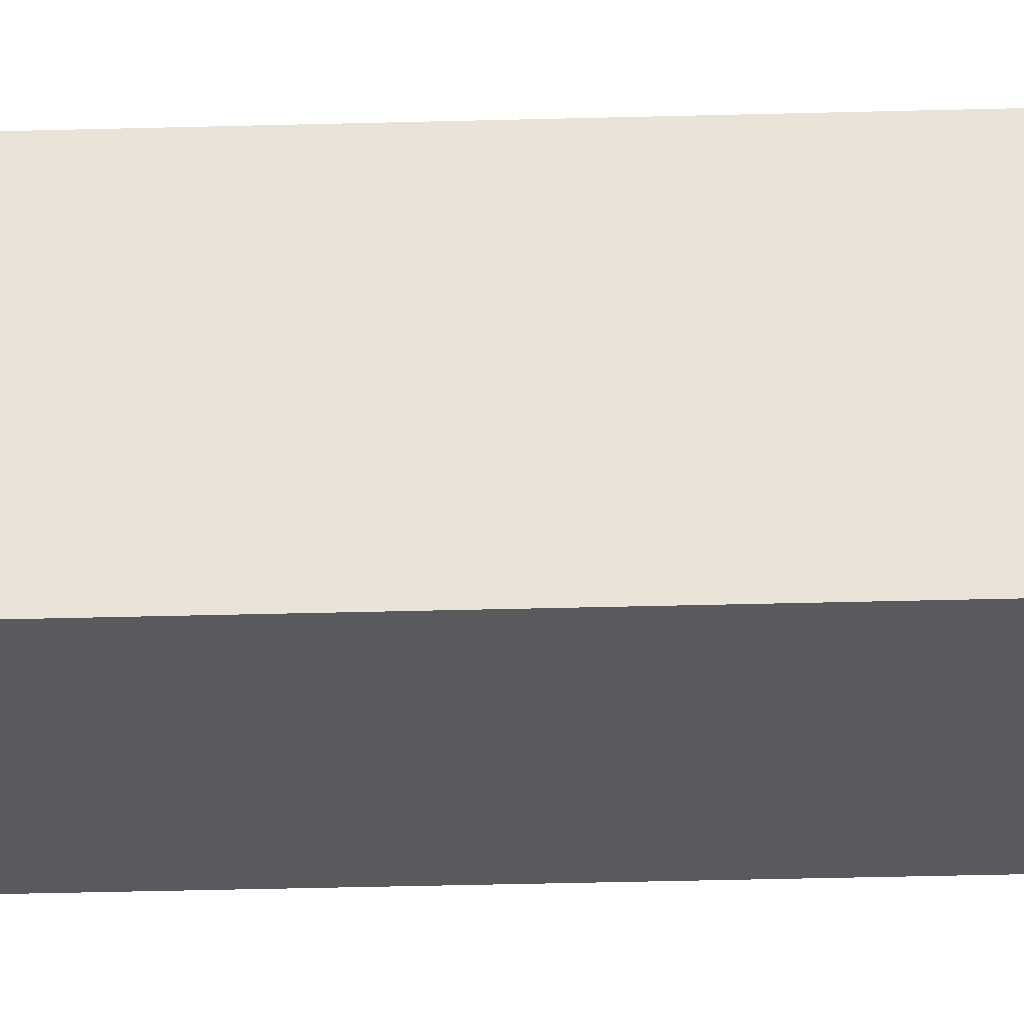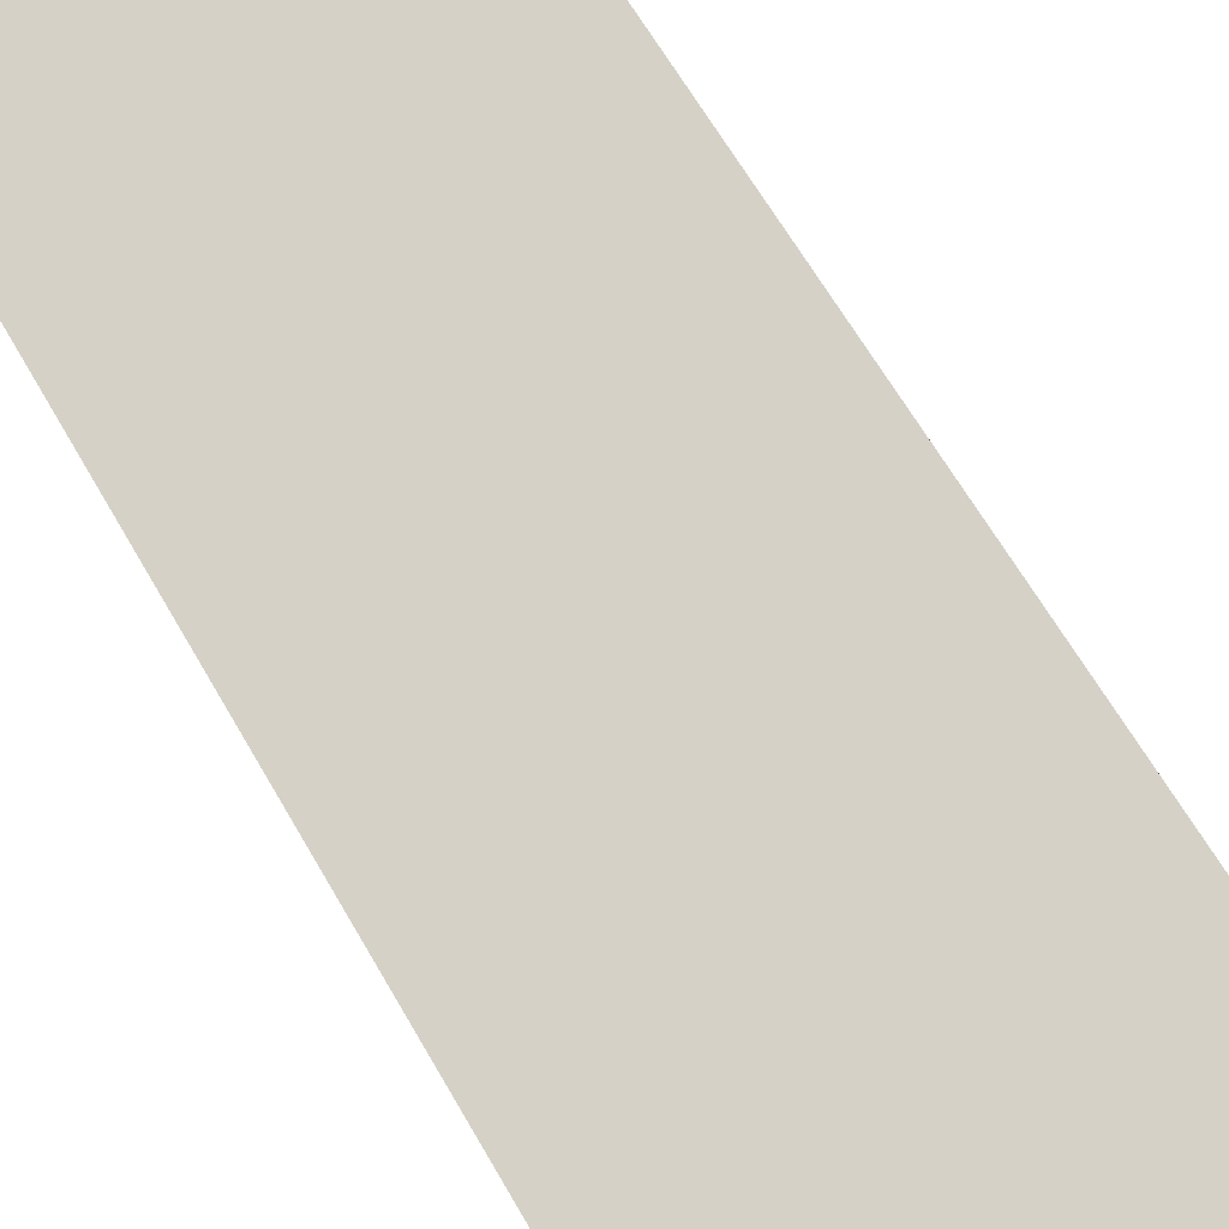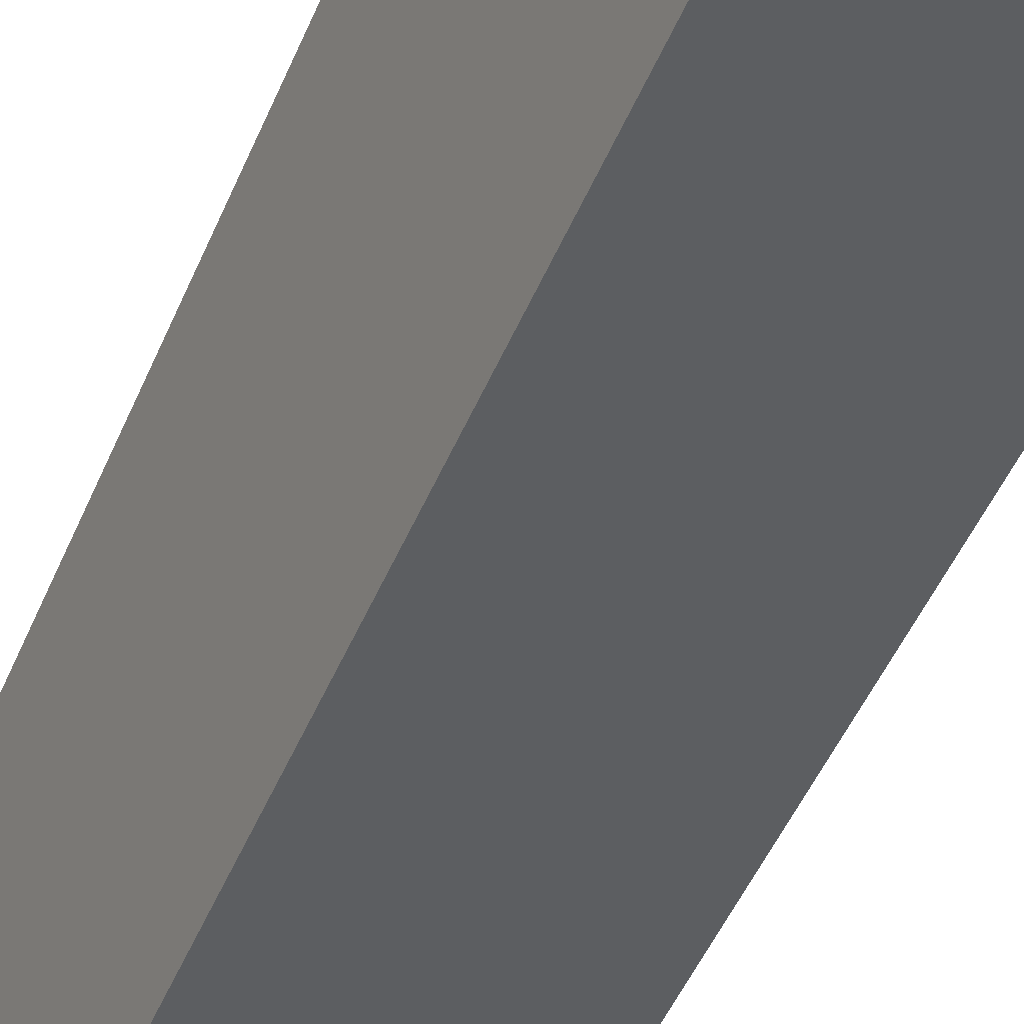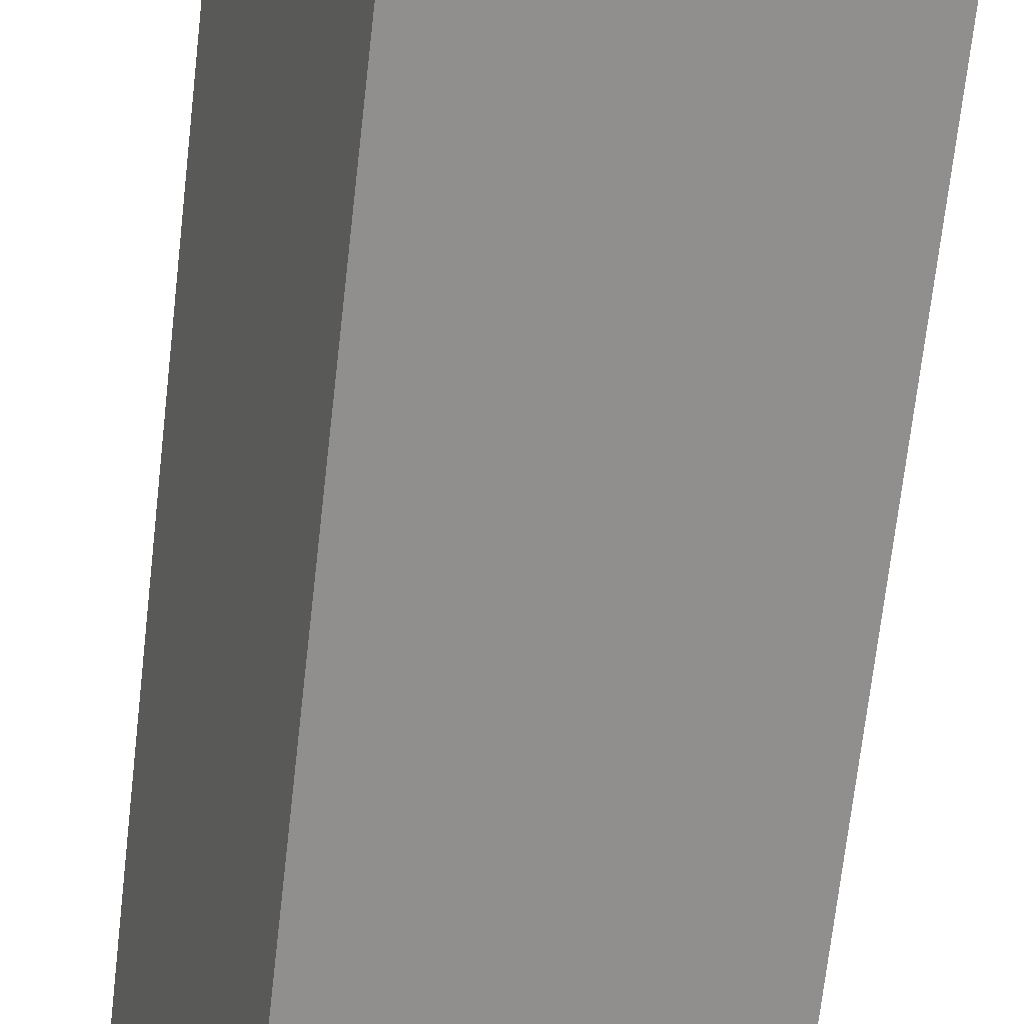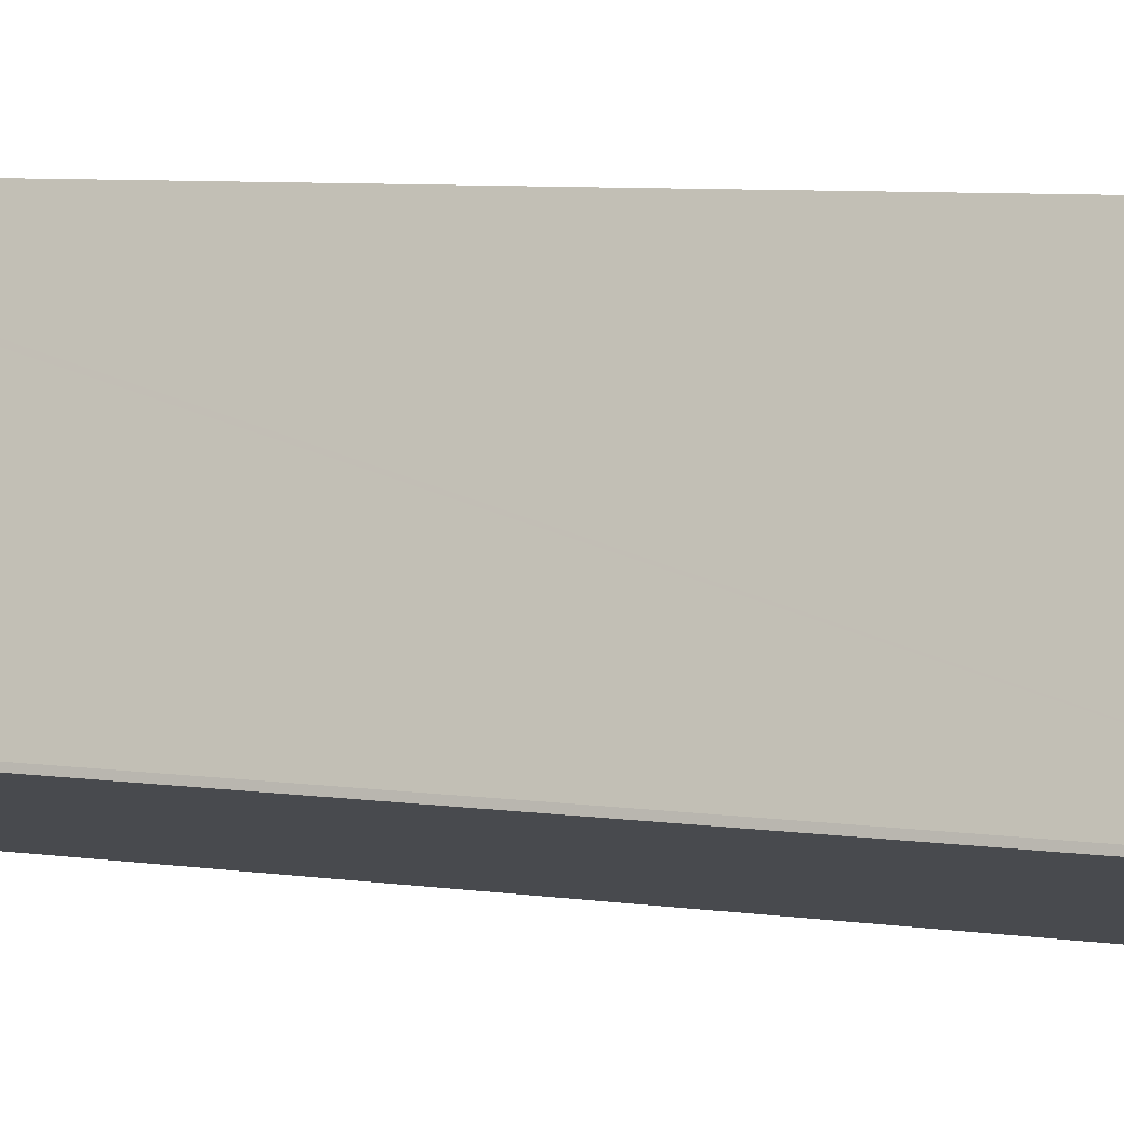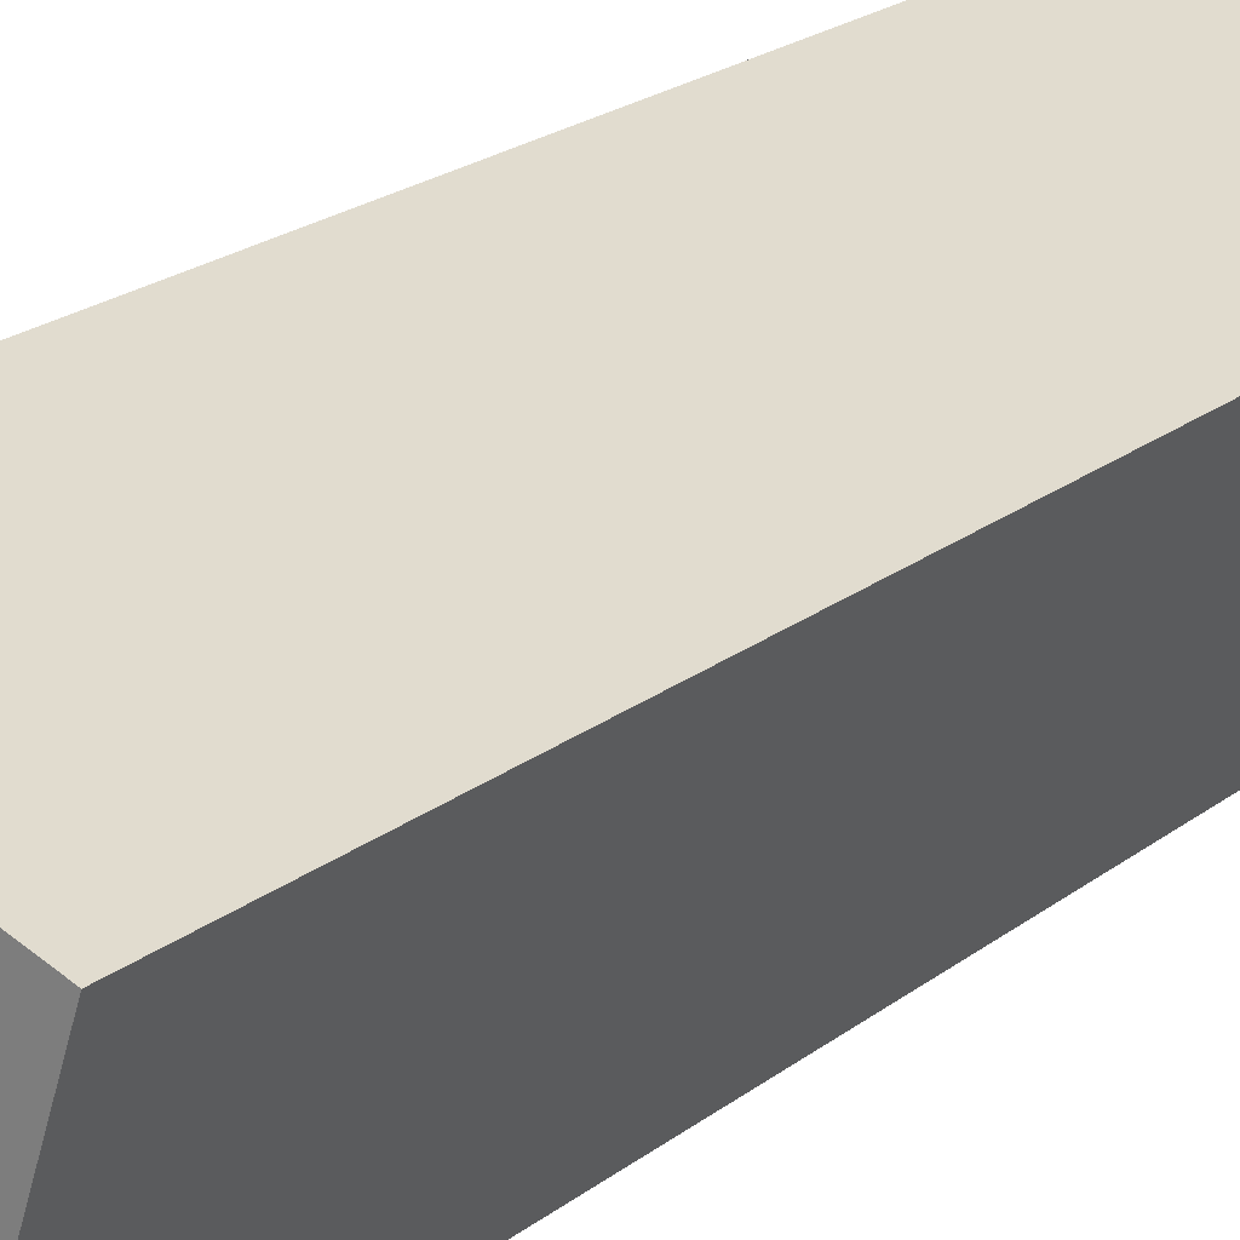
<metadata>
{"format":"obj","ext":"obj","renderer":"f3d","projection":"perspective","resolution":1024,"background":"white","views":[{"elev":-48.6,"azim":-88.4,"up":"+Z"},{"elev":57.9,"azim":-28.3,"up":"+Z"},{"elev":-50.0,"azim":-22.6,"up":"+Z"},{"elev":-67.9,"azim":-6.4,"up":"+Z"},{"elev":6.3,"azim":115.0,"up":"+Z"},{"elev":22.2,"azim":-142.4,"up":"+Z"}]}
</metadata>
<code>
v  1.649 22.65 -4.964
v  2.189 22.65 -5.598
v  1.891 22.65 -5.695
v  7.939 22.65 -3.714
v  1.552 22.65 -4.674
v  0 22.65 1.387e-15
v  7.92 22.65 -3.609
v  5.327 22.65 1.741
v  7.793 22.65 -3.236
v  6.131 22.65 1.636
v  5.595 22.65 1.829
v  6.056 22.65 1.855
v  6.018 22.65 1.967
v  6.018 -1.204e-16 1.967
v  6.056 -1.136e-16 1.855
v  7.92 2.21e-16 -3.609
v  6.131 -1.002e-16 1.636
v  7.793 1.981e-16 -3.236
v  7.939 2.274e-16 -3.714
v  1.891 3.487e-16 -5.695
v  2.189 3.428e-16 -5.598
v  0 0 0
v  1.552 2.862e-16 -4.674
v  1.649 3.04e-16 -4.964
v  5.595 -1.12e-16 1.829
v  5.327 -1.066e-16 1.741
g defaultobject
f 1 2 3
f 2 1 4
f 4 1 5
f 4 5 6
f 4 6 7
f 7 6 8
f 7 8 9
f 9 8 10
f 10 8 11
f 10 11 12
f 12 11 13
f 14 12 13
f 12 14 10
f 10 14 9
f 9 14 7
f 7 14 15
f 7 15 16
f 16 15 17
f 16 17 18
f 16 4 7
f 4 16 19
f 19 2 4
f 2 19 3
f 3 19 20
f 20 19 21
f 20 1 3
f 1 20 5
f 5 20 6
f 6 20 22
f 22 20 23
f 23 20 24
f 22 8 6
f 8 22 11
f 11 22 13
f 13 22 14
f 14 22 25
f 25 22 26
f 21 24 20
f 24 21 19
f 24 19 23
f 23 19 22
f 22 19 26
f 26 19 16
f 26 16 18
f 26 18 17
f 26 17 25
f 25 17 15
f 25 15 14

</code>
